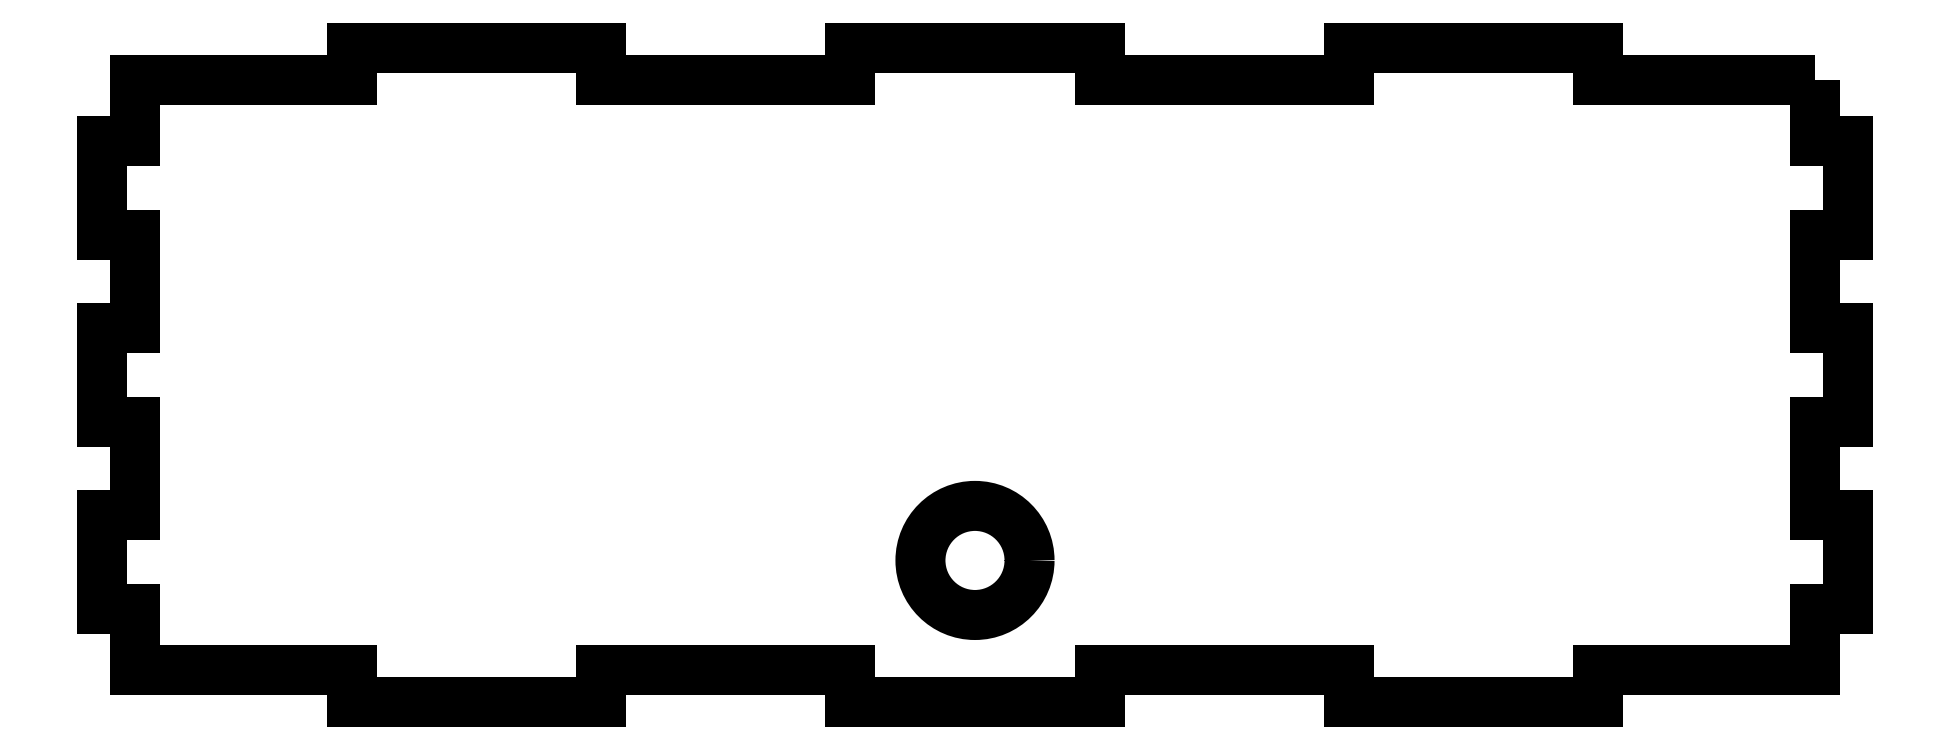
<metadata>
{"format":"dxf","ext":"dxf","renderer":"ezdxf+matplotlib","layout":"modelspace","background":"white","min_lineweight":24,"dpi":150}
</metadata>
<code>
0
SECTION
2
ENTITIES
0
LWPOLYLINE
8
0
90
52
70
1
43
0
10
77
20
27
10
77
20
21.43
10
80
20
21.43
10
80
20
12.86
10
77
20
12.86
10
77
20
4.286
10
80
20
4.286
10
80
20
-4.286
10
77
20
-4.286
10
77
20
-12.86
10
80
20
-12.86
10
80
20
-21.43
10
77
20
-21.43
10
77
20
-27
10
57.14
20
-27
10
57.14
20
-30
10
34.29
20
-30
10
34.29
20
-27
10
11.43
20
-27
10
11.43
20
-30
10
-11.43
20
-30
10
-11.43
20
-27
10
-34.29
20
-27
10
-34.29
20
-30
10
-57.14
20
-30
10
-57.14
20
-27
10
-77
20
-27
10
-77
20
-21.43
10
-80
20
-21.43
10
-80
20
-12.86
10
-77
20
-12.86
10
-77
20
-4.286
10
-80
20
-4.286
10
-80
20
4.286
10
-77
20
4.286
10
-77
20
12.86
10
-80
20
12.86
10
-80
20
21.43
10
-77
20
21.43
10
-77
20
27
10
-57.14
20
27
10
-57.14
20
30
10
-34.29
20
30
10
-34.29
20
27
10
-11.43
20
27
10
-11.43
20
30
10
11.43
20
30
10
11.43
20
27
10
34.29
20
27
10
34.29
20
30
10
57.14
20
30
10
57.14
20
27
0
CIRCLE
8
0
10
0
20
-17
30
0
40
5
0
ENDSEC
0
EOF

</code>
